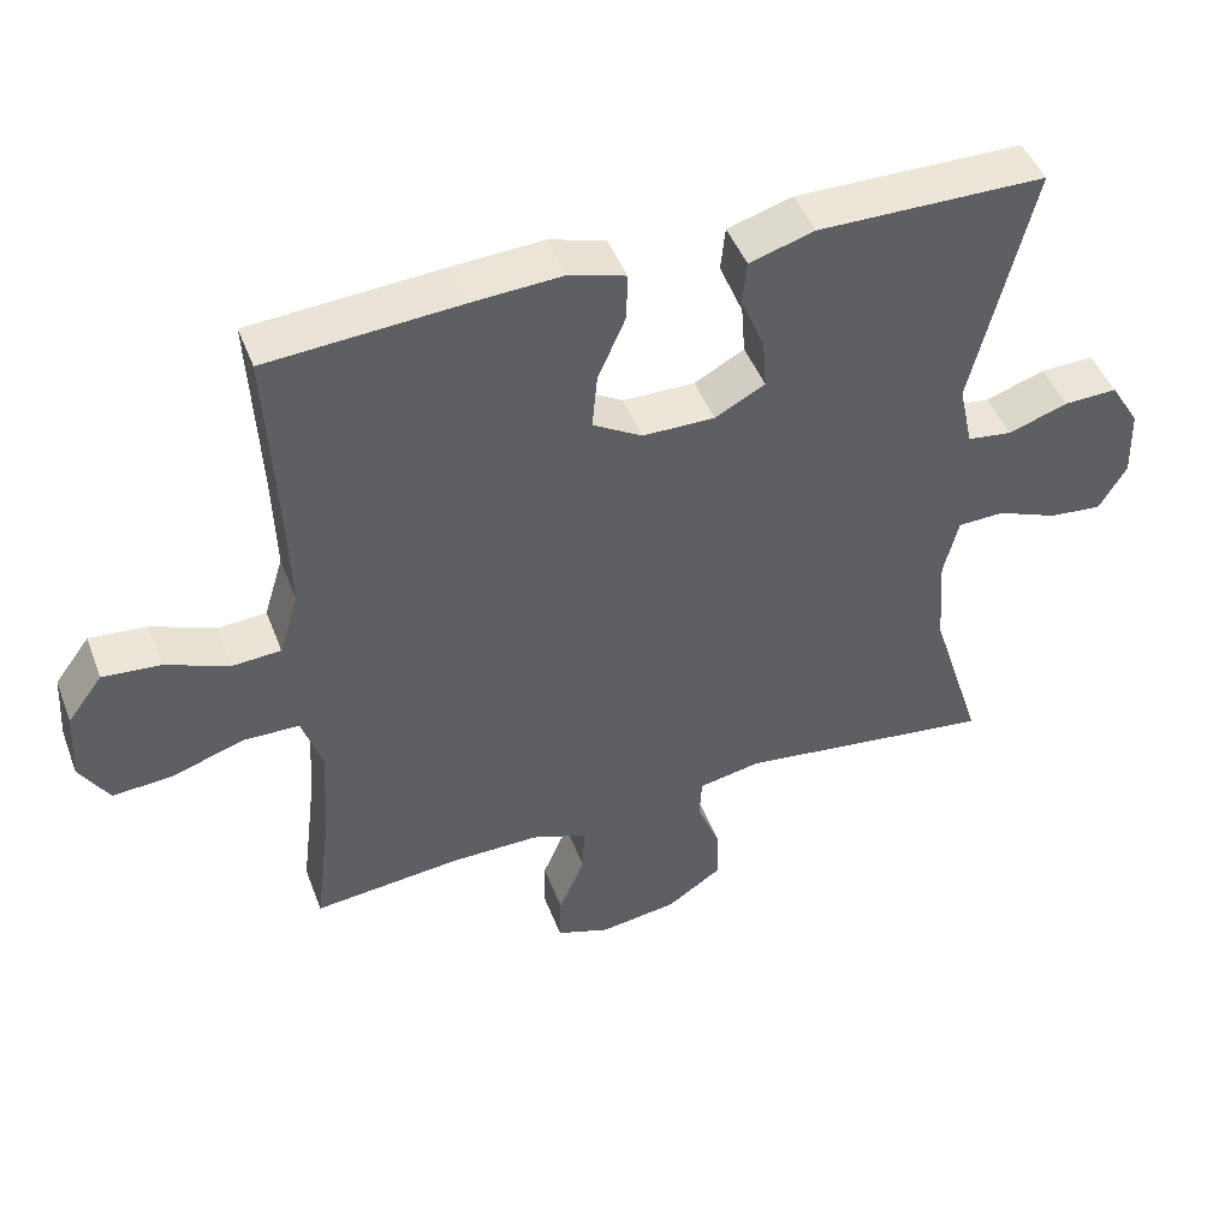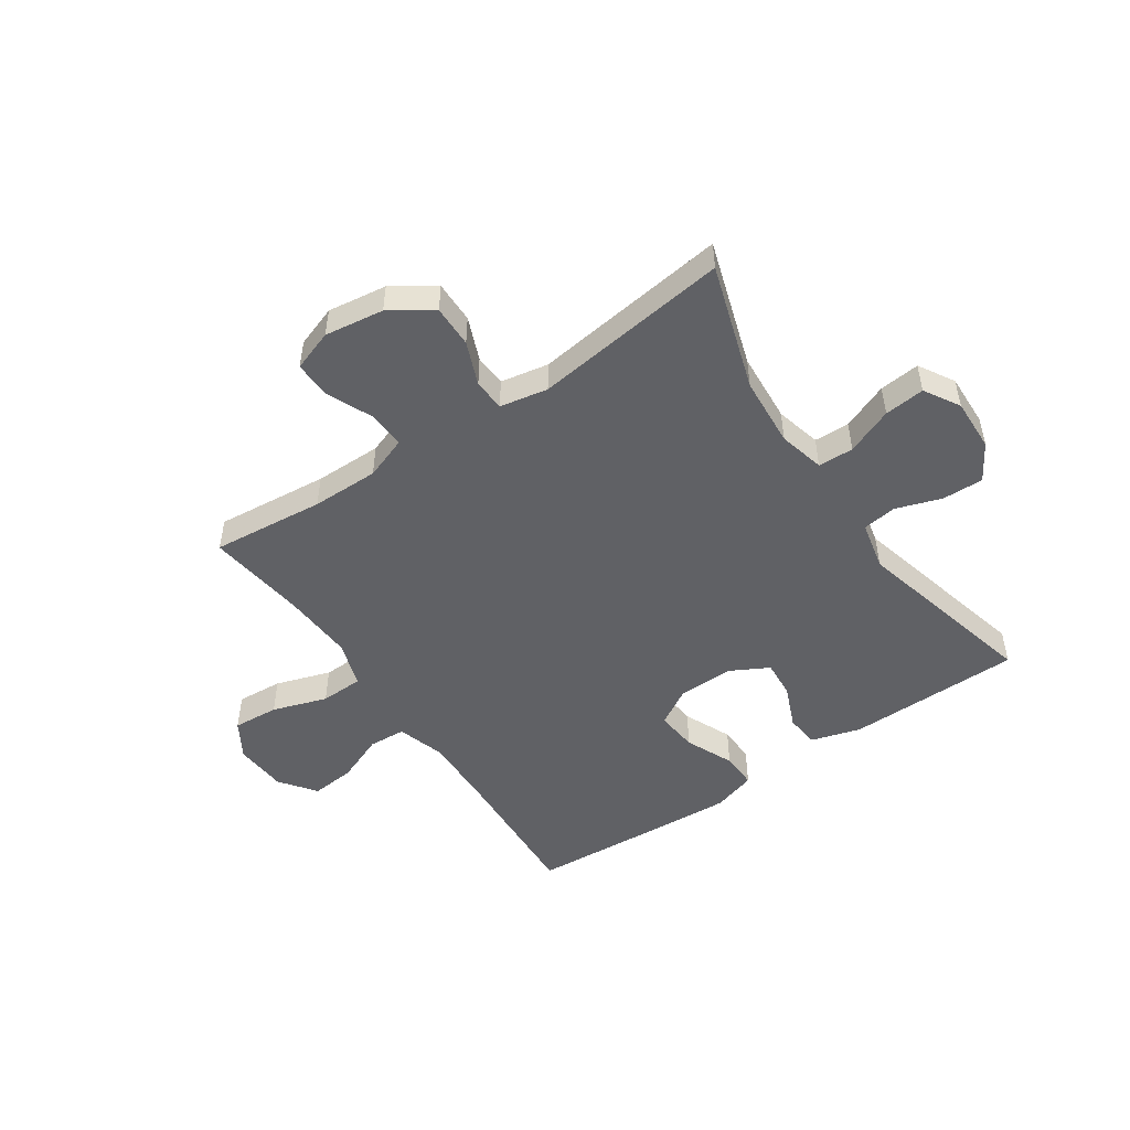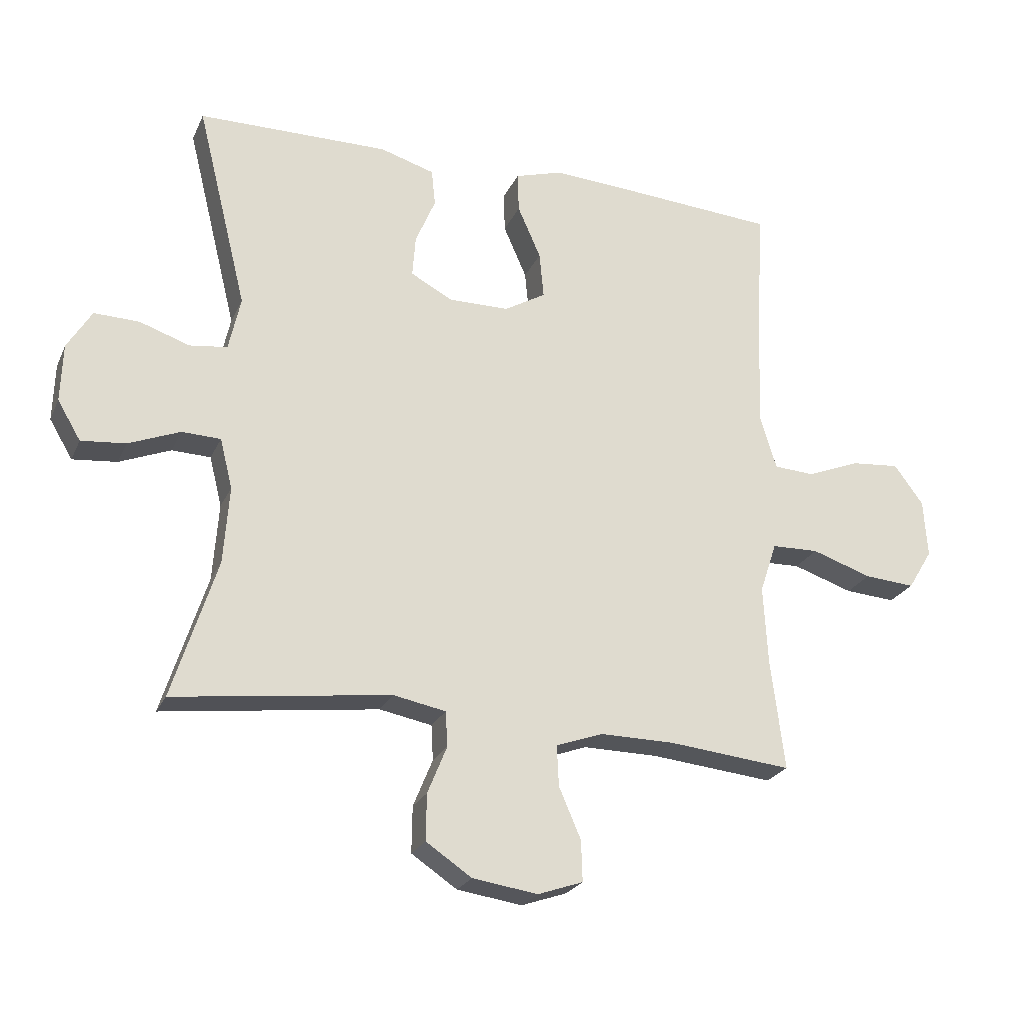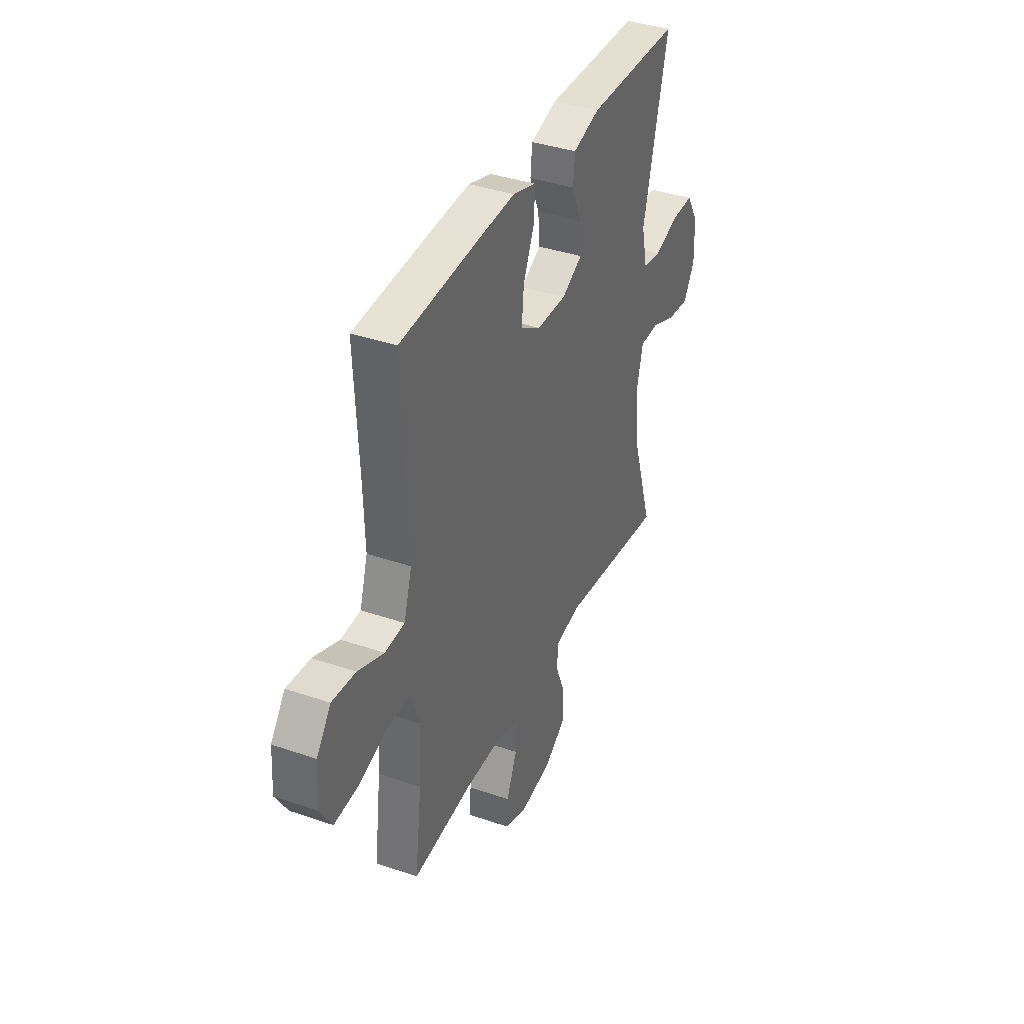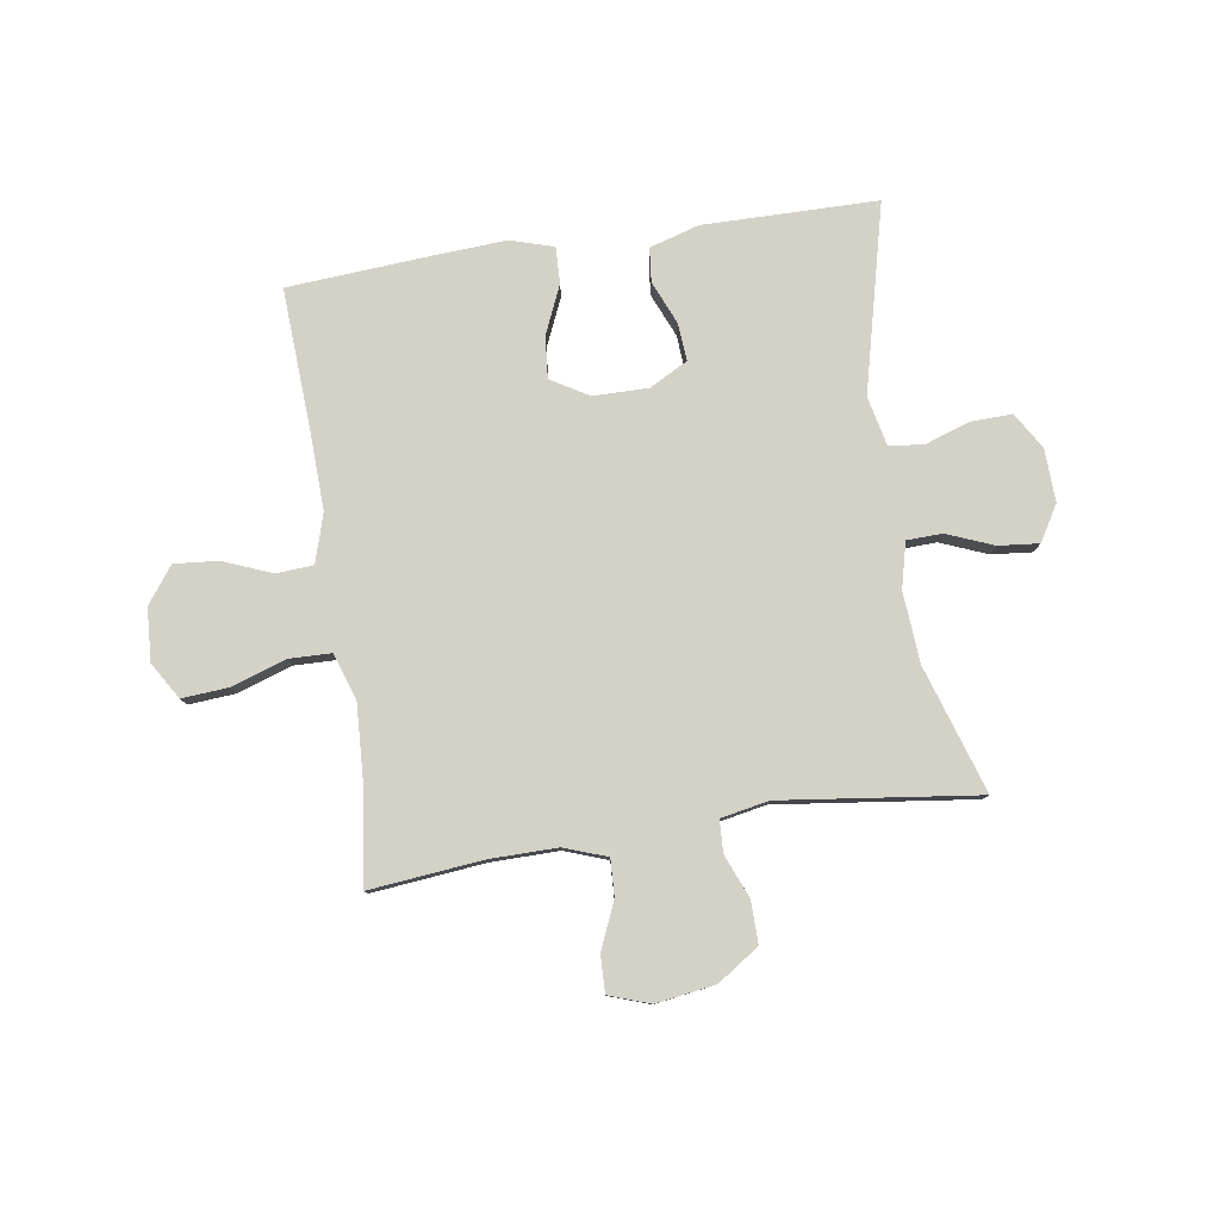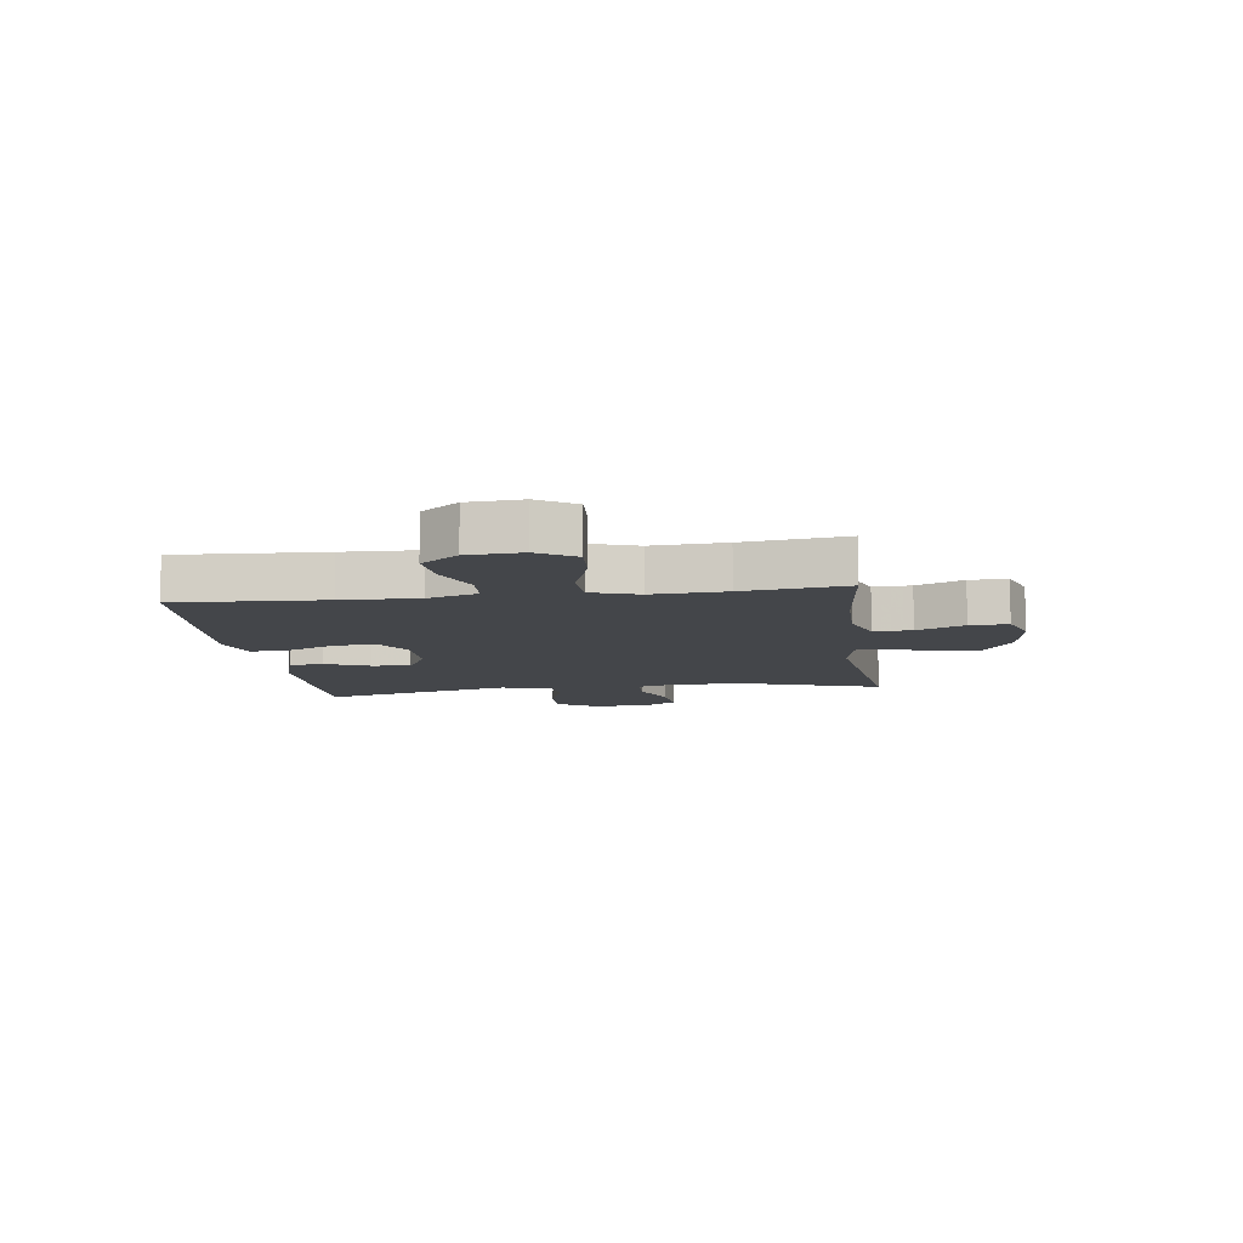
<metadata>
{"format":"obj","ext":"obj","renderer":"f3d","projection":"perspective","resolution":1024,"background":"white","views":[{"elev":46.3,"azim":159.6,"up":"+Z"},{"elev":-49.8,"azim":-145.7,"up":"+Y"},{"elev":-23.9,"azim":-19.9,"up":"+Z"},{"elev":37.9,"azim":113.7,"up":"+Z"},{"elev":79.8,"azim":171.3,"up":"+Y"},{"elev":-9.7,"azim":97.7,"up":"+Y"}]}
</metadata>
<code>
v 0.5 0.07 -0.5
v 0.302 0.07 -0.48
v 0.184 0.07 -0.479
v 0.109 0.07 -0.506
v 0.112 0.07 -0.571
v 0.147 0.07 -0.652
v 0.149 0.07 -0.717
v 0.077 0.07 -0.742
v -0.027 0.07 -0.727
v -0.1 0.07 -0.678
v -0.099 0.07 -0.604
v -0.068 0.07 -0.528
v -0.071 0.07 -0.472
v -0.155 0.07 -0.456
v -0.5 0.07 -0.5
v -0.429 0.07 -0.278
v -0.42 0.07 -0.154
v -0.44 0.07 -0.074
v -0.502 0.07 -0.072
v -0.584 0.07 -0.105
v -0.655 0.07 -0.112
v -0.692 0.07 -0.05
v -0.689 0.07 0.043
v -0.65 0.07 0.107
v -0.578 0.07 0.105
v -0.498 0.07 0.078
v -0.438 0.07 0.086
v -0.419 0.07 0.172
v -0.5 0.07 0.5
v -0.194 0.07 0.503
v -0.107 0.07 0.477
v -0.101 0.07 0.418
v -0.133 0.07 0.342
v -0.138 0.07 0.276
v -0.071 0.07 0.24
v 0.026 0.07 0.241
v 0.092 0.07 0.28
v 0.085 0.07 0.354
v 0.048 0.07 0.438
v 0.046 0.07 0.502
v 0.122 0.07 0.525
v 0.243 0.07 0.518
v 0.5 0.07 0.5
v 0.487 0.07 0.246
v 0.483 0.07 0.115
v 0.509 0.07 0.03
v 0.574 0.07 0.026
v 0.659 0.07 0.06
v 0.736 0.07 0.067
v 0.783 0.07 0.004
v 0.789 0.07 -0.089
v 0.75 0.07 -0.153
v 0.669 0.07 -0.147
v 0.573 0.07 -0.115
v 0.498 0.07 -0.117
v 0.471 0.07 -0.198
v 0.478 0.07 -0.324
v 0.5 0 -0.5
v 0.302 0 -0.48
v 0.184 0 -0.479
v 0.109 0 -0.506
v 0.112 0 -0.571
v 0.147 0 -0.652
v 0.149 0 -0.717
v 0.077 0 -0.742
v -0.027 0 -0.727
v -0.1 0 -0.678
v -0.099 0 -0.604
v -0.068 0 -0.528
v -0.071 0 -0.472
v -0.155 0 -0.456
v -0.5 0 -0.5
v -0.429 0 -0.278
v -0.42 0 -0.154
v -0.44 0 -0.074
v -0.502 0 -0.072
v -0.584 0 -0.105
v -0.655 0 -0.112
v -0.692 0 -0.05
v -0.689 0 0.043
v -0.65 0 0.107
v -0.578 0 0.105
v -0.498 0 0.078
v -0.438 0 0.086
v -0.419 0 0.172
v -0.5 0 0.5
v -0.194 0 0.503
v -0.107 0 0.477
v -0.101 0 0.418
v -0.133 0 0.342
v -0.138 0 0.276
v -0.071 0 0.24
v 0.026 0 0.241
v 0.092 0 0.28
v 0.085 0 0.354
v 0.048 0 0.438
v 0.046 0 0.502
v 0.122 0 0.525
v 0.243 0 0.518
v 0.5 0 0.5
v 0.487 0 0.246
v 0.483 0 0.115
v 0.509 0 0.03
v 0.574 0 0.026
v 0.659 0 0.06
v 0.736 0 0.067
v 0.783 0 0.004
v 0.789 0 -0.089
v 0.75 0 -0.153
v 0.669 0 -0.147
v 0.573 0 -0.115
v 0.498 0 -0.117
v 0.471 0 -0.198
v 0.478 0 -0.324
f 52 53 54
f 51 52 54
f 50 51 54
f 49 50 54
f 48 49 54
f 47 48 54
f 46 47 54 55
f 45 46 55 56
f 42 43 44
f 41 42 44
f 40 41 44
f 39 40 44
f 38 39 44
f 44 45 56
f 38 44 56
f 37 38 56
f 31 32 33
f 30 31 33
f 29 30 33
f 28 29 33
f 27 28 33 34
f 24 25 26
f 23 24 26
f 22 23 26
f 21 22 26
f 20 21 26
f 19 20 26
f 18 19 26 27
f 27 34 35
f 18 27 35
f 17 18 35
f 14 15 16
f 17 35 36
f 16 17 36
f 14 16 36
f 13 14 36
f 10 11 12
f 9 10 12
f 8 9 12
f 7 8 12
f 6 7 12
f 5 6 12
f 57 1 2
f 57 2 3
f 56 57 3 4
f 37 56 4
f 36 37 4
f 12 13 36
f 5 12 36
f 4 5 36
f 111 110 109
f 111 109 108
f 111 108 107
f 111 107 106
f 111 106 105
f 111 105 104
f 112 111 104 103
f 113 112 103 102
f 101 100 99
f 101 99 98
f 101 98 97
f 101 97 96
f 101 96 95
f 113 102 101
f 113 101 95
f 113 95 94
f 90 89 88
f 90 88 87
f 90 87 86
f 90 86 85
f 91 90 85 84
f 83 82 81
f 83 81 80
f 83 80 79
f 83 79 78
f 83 78 77
f 83 77 76
f 84 83 76 75
f 92 91 84
f 92 84 75
f 92 75 74
f 73 72 71
f 93 92 74
f 93 74 73
f 93 73 71
f 93 71 70
f 69 68 67
f 69 67 66
f 69 66 65
f 69 65 64
f 69 64 63
f 69 63 62
f 59 58 114
f 60 59 114
f 61 60 114 113
f 61 113 94
f 61 94 93
f 93 70 69
f 93 69 62
f 93 62 61
f 1 58 59 2
f 2 59 60 3
f 3 60 61 4
f 4 61 62 5
f 5 62 63 6
f 6 63 64 7
f 7 64 65 8
f 8 65 66 9
f 9 66 67 10
f 10 67 68 11
f 11 68 69 12
f 12 69 70 13
f 13 70 71 14
f 14 71 72 15
f 15 72 73 16
f 16 73 74 17
f 17 74 75 18
f 18 75 76 19
f 19 76 77 20
f 20 77 78 21
f 21 78 79 22
f 22 79 80 23
f 23 80 81 24
f 24 81 82 25
f 25 82 83 26
f 26 83 84 27
f 27 84 85 28
f 28 85 86 29
f 29 86 87 30
f 30 87 88 31
f 31 88 89 32
f 32 89 90 33
f 33 90 91 34
f 34 91 92 35
f 35 92 93 36
f 36 93 94 37
f 37 94 95 38
f 38 95 96 39
f 39 96 97 40
f 40 97 98 41
f 41 98 99 42
f 42 99 100 43
f 43 100 101 44
f 44 101 102 45
f 45 102 103 46
f 46 103 104 47
f 47 104 105 48
f 48 105 106 49
f 49 106 107 50
f 50 107 108 51
f 51 108 109 52
f 52 109 110 53
f 53 110 111 54
f 54 111 112 55
f 55 112 113 56
f 56 113 114 57
f 57 114 58 1

</code>
